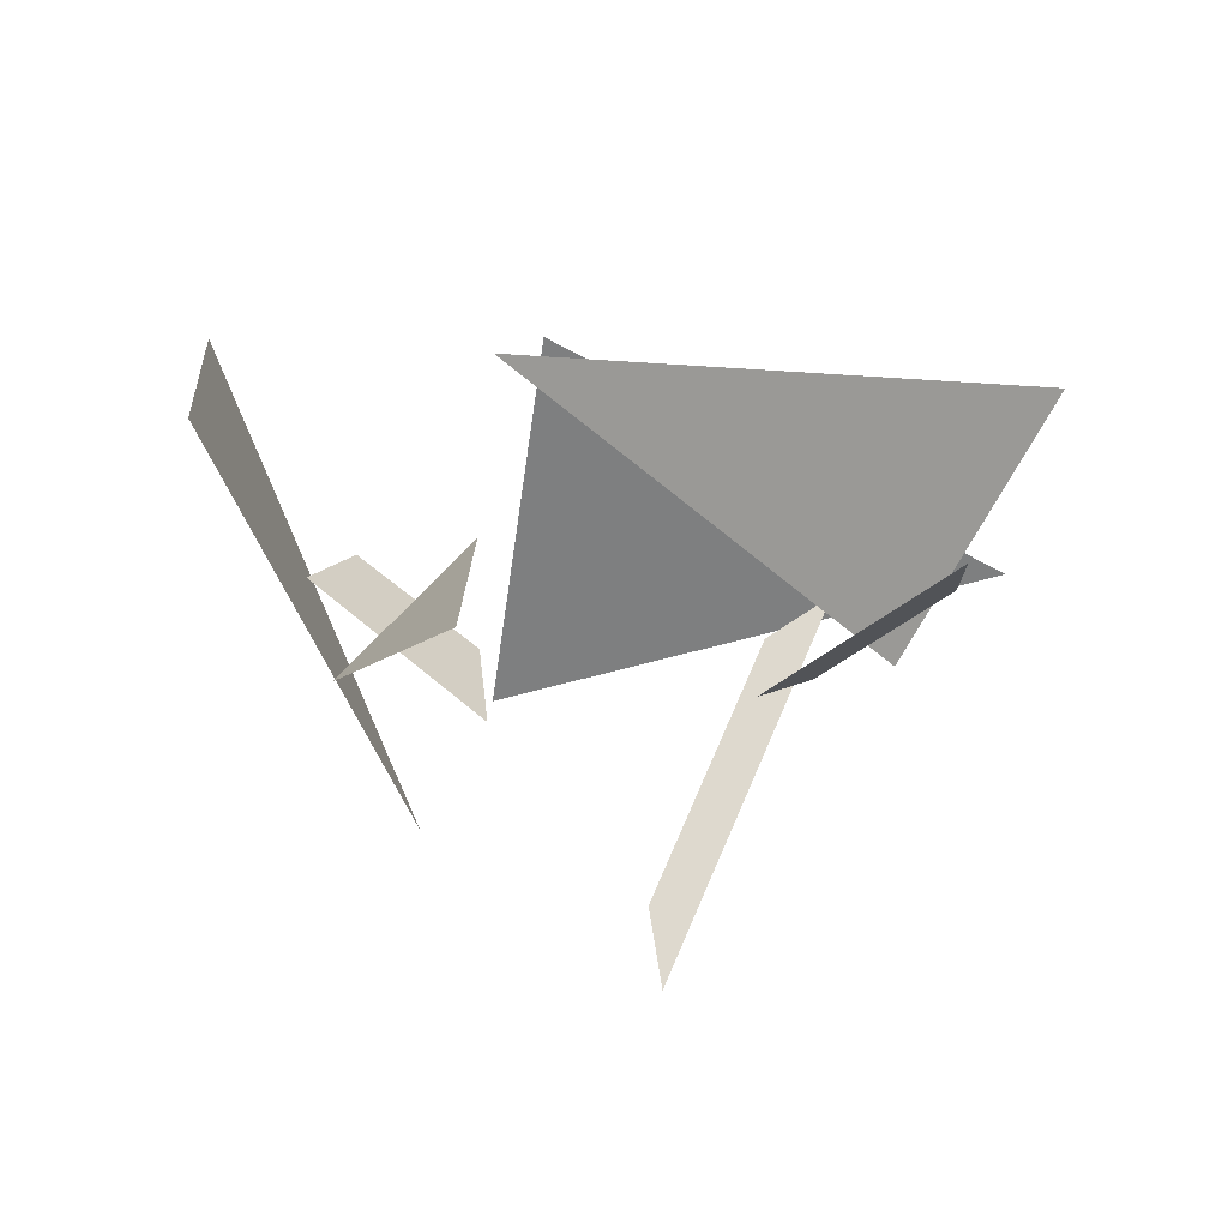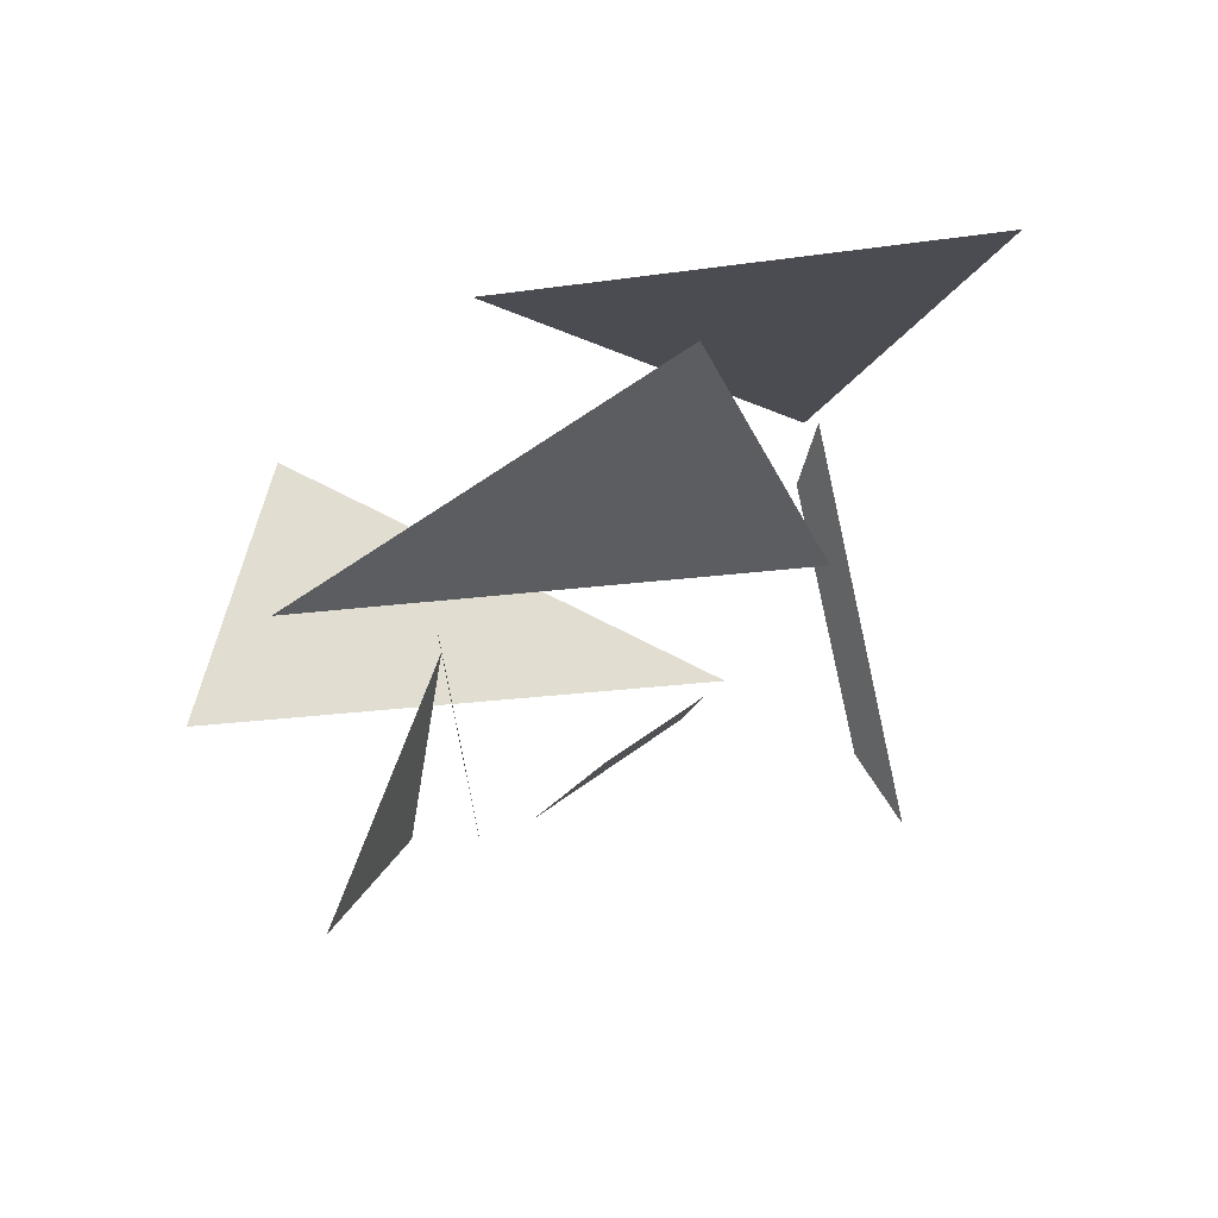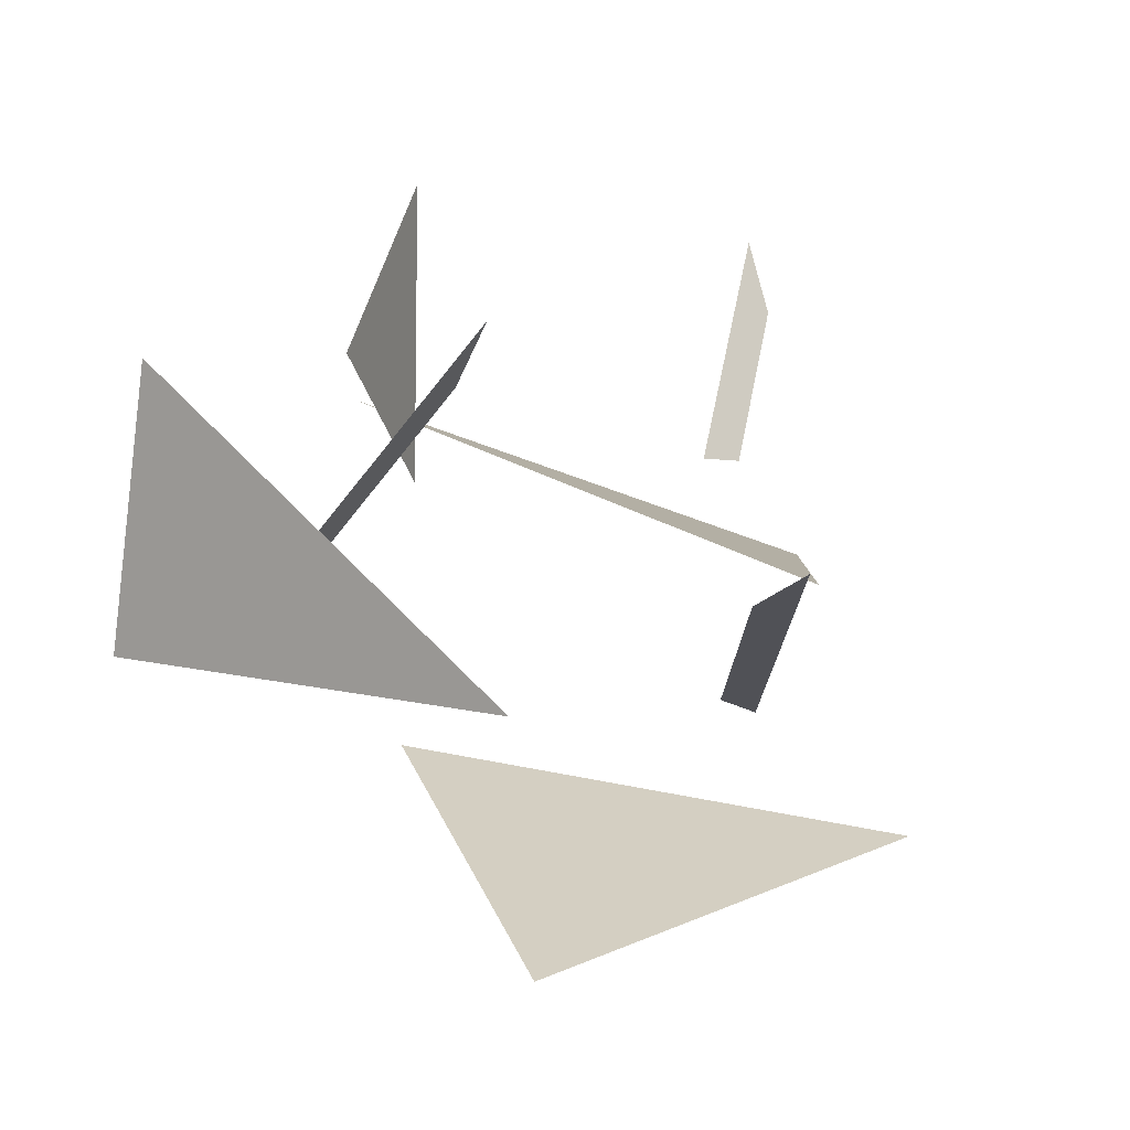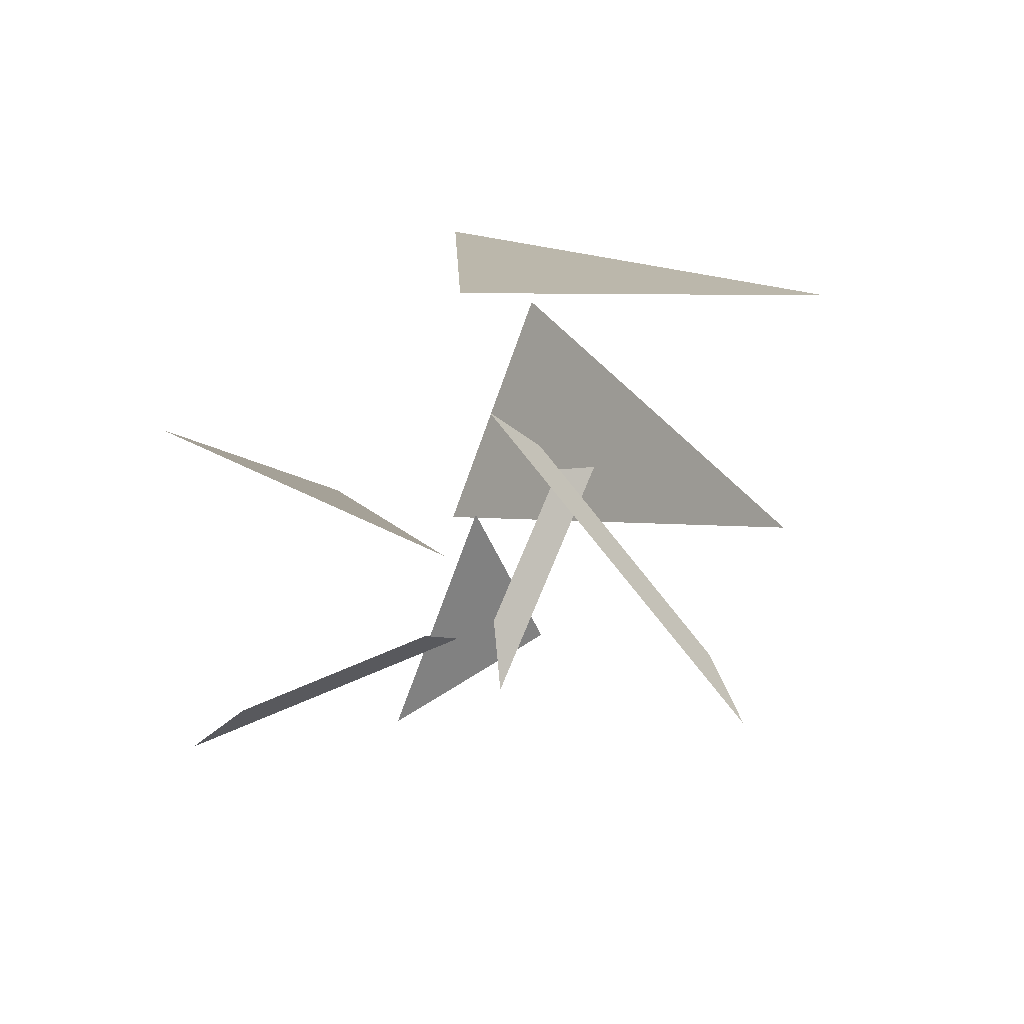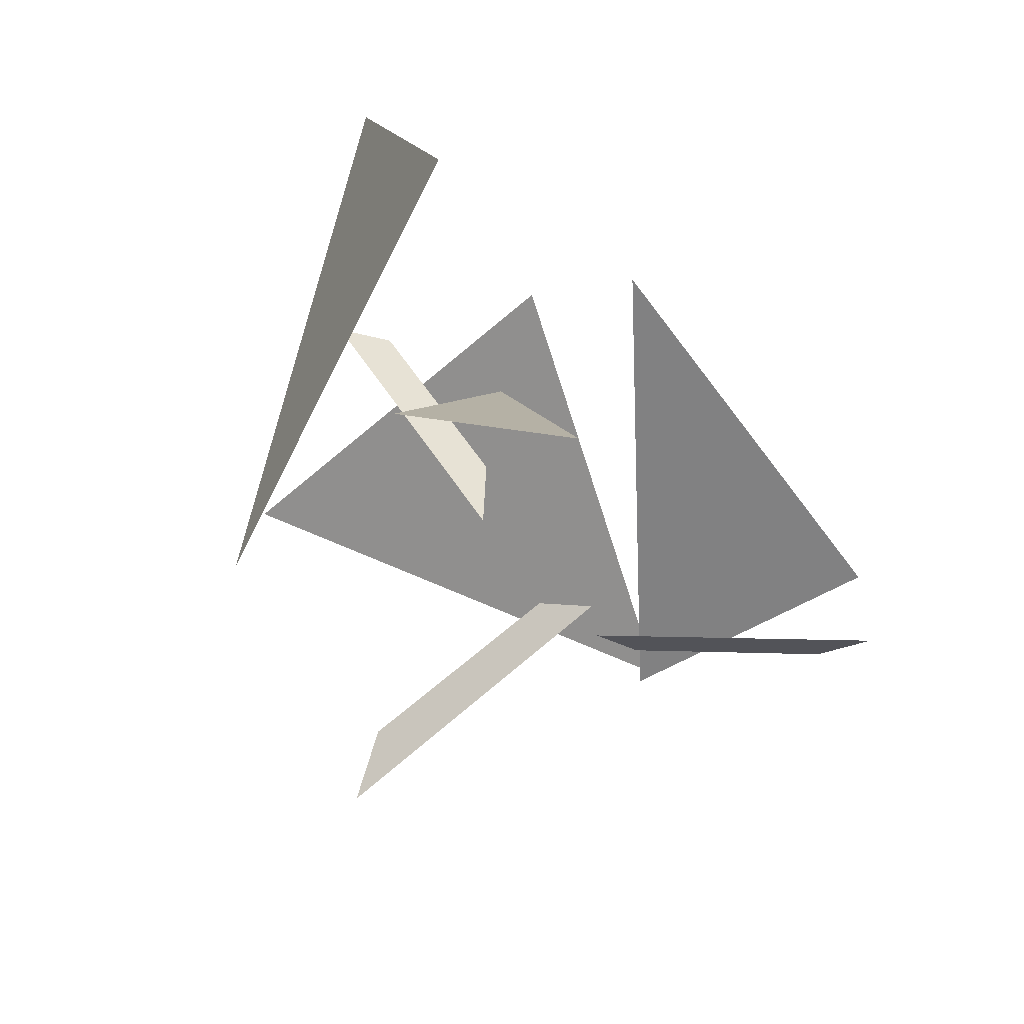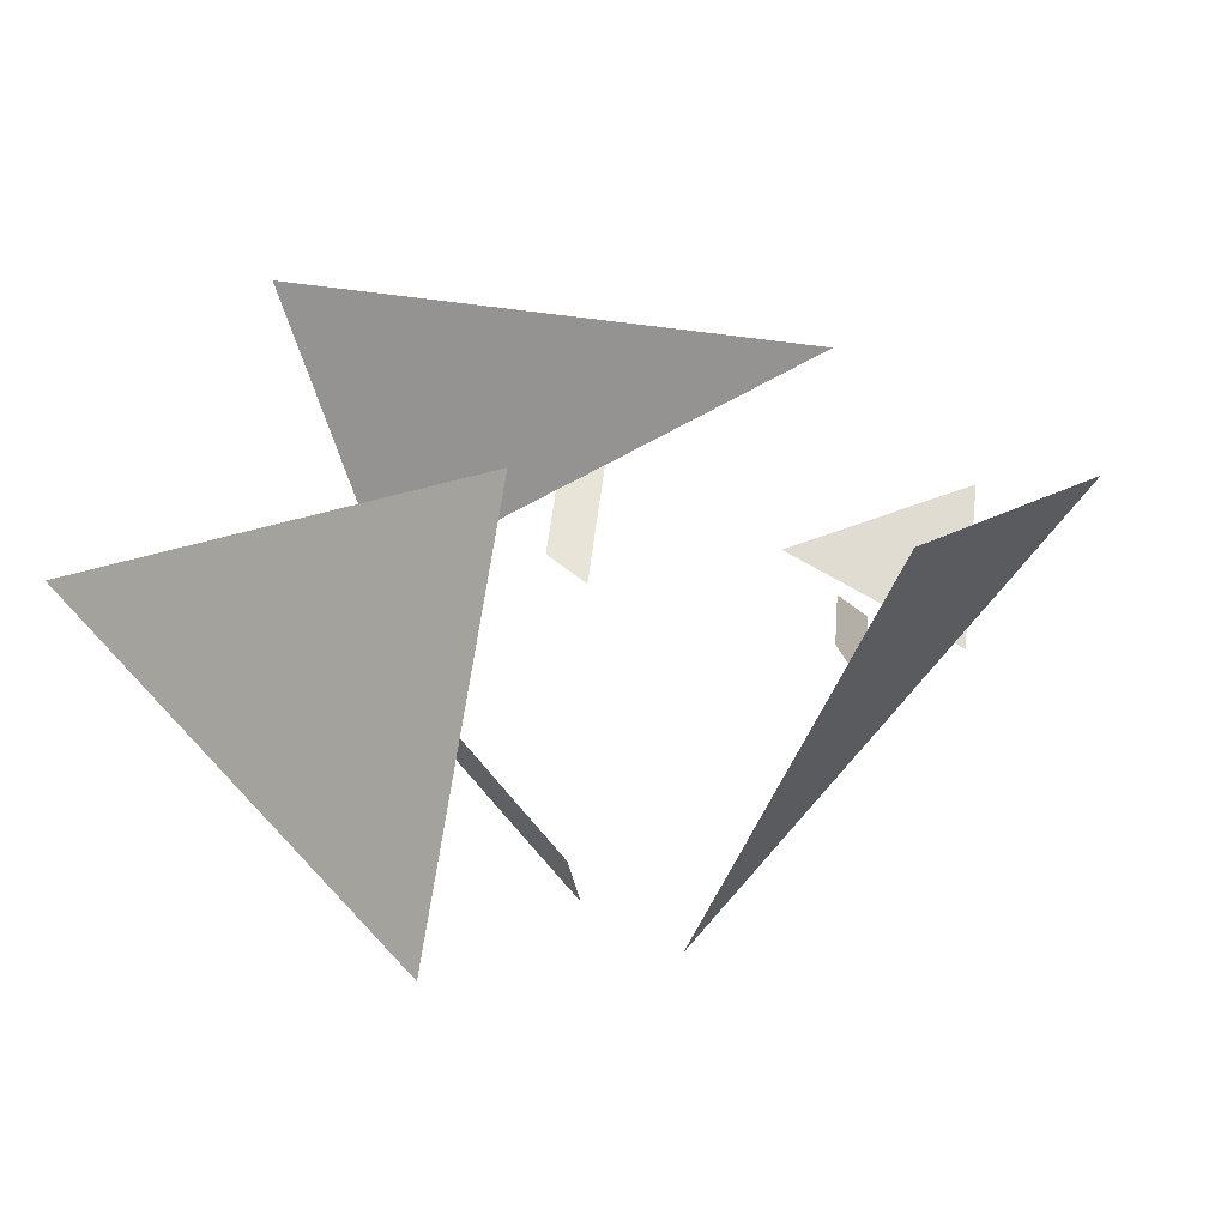
<metadata>
{"format":"obj","ext":"obj","renderer":"f3d","projection":"perspective","resolution":1024,"background":"white","views":[{"elev":-51.7,"azim":-26.9,"up":"+Y"},{"elev":-9.6,"azim":33.2,"up":"+Y"},{"elev":-57.4,"azim":-12.5,"up":"+Z"},{"elev":10.6,"azim":91.4,"up":"+Y"},{"elev":-60.5,"azim":-69.6,"up":"+Y"},{"elev":-9.3,"azim":-144.5,"up":"+Z"}]}
</metadata>
<code>
o Plane_Plane.001
v 1.158 1.156 0.3412
v -0.1137 1.041 -0.7895
v -0.5301 1.222 0.438
v 0.7288 0.7154 1.244
v -0.8749 0.2513 0.8952
v 0.6217 0.3157 0.4162
v -0.8362 -0.6204 0.6775
v -0.6747 0.1998 0.3759
v -0.9533 -0.3127 0.1422
v -0.6218 -0.1803 0.3099
v -0.9144 0.3259 0.0796
v -1.008 0.3206 -0.05388
v -0.5773 -0.4249 0.2852
v 0.2836 -0.01537 0.5
v 0.3552 -0.2463 1.08
v 0.2638 -0.3941 1.257
v 0.1584 -0.05402 0.4026
v 0.249 -0.07975 -0.4105
v 0.3674 0.6136 0.1327
v 0.5215 0.7399 0.2834
v 0.3472 -0.2811 -0.5166
v -1.469 0.895 0.1878
v -0.3611 0.2182 -0.6997
v -1.537 0.02736 0.5024
f 1 2 3
f 4 5 6
f 7 8 9
f 10 11 12 13
f 14 15 16 17
f 18 19 20 21
f 22 23 24

</code>
